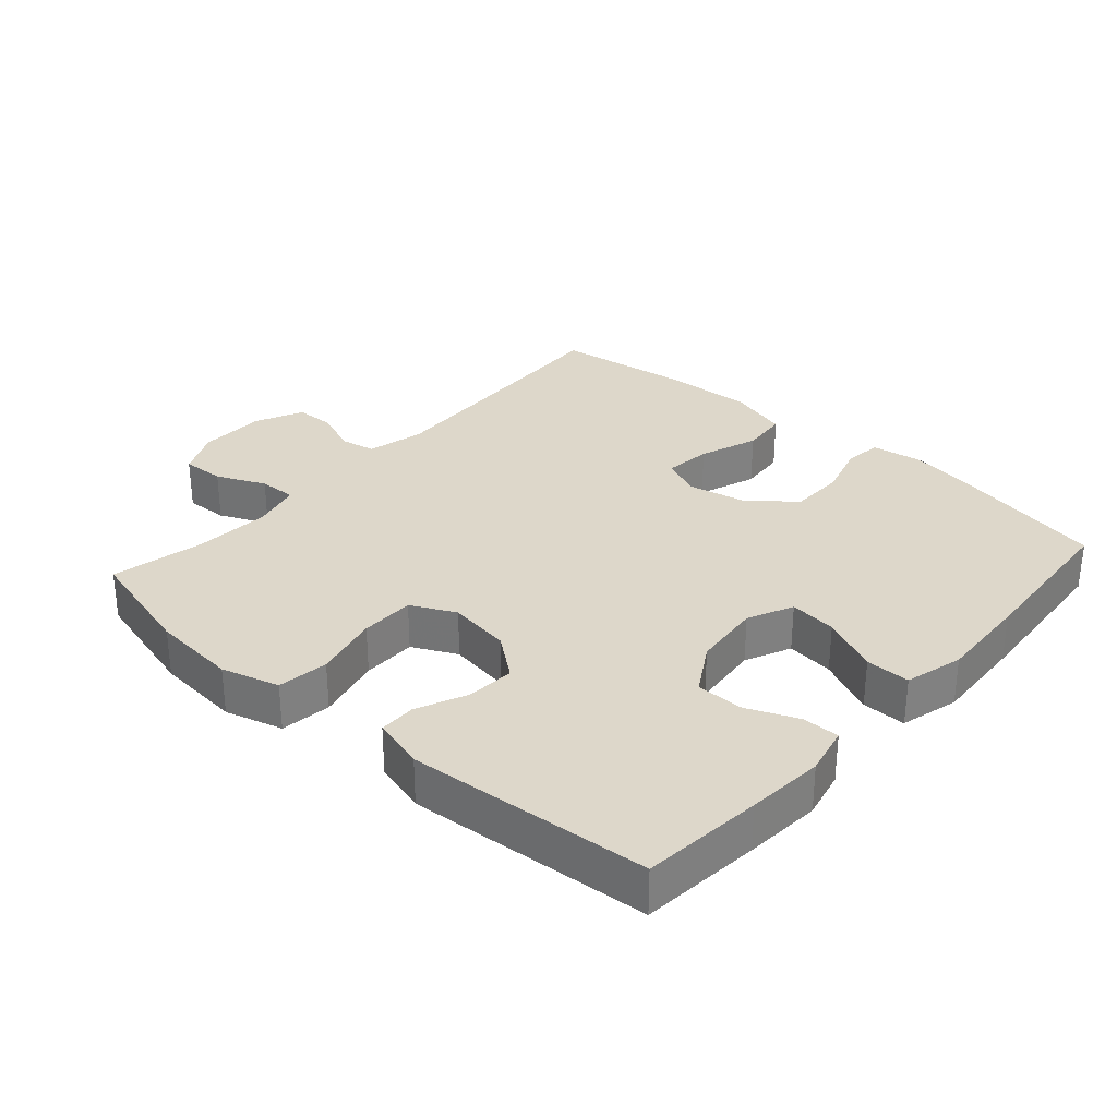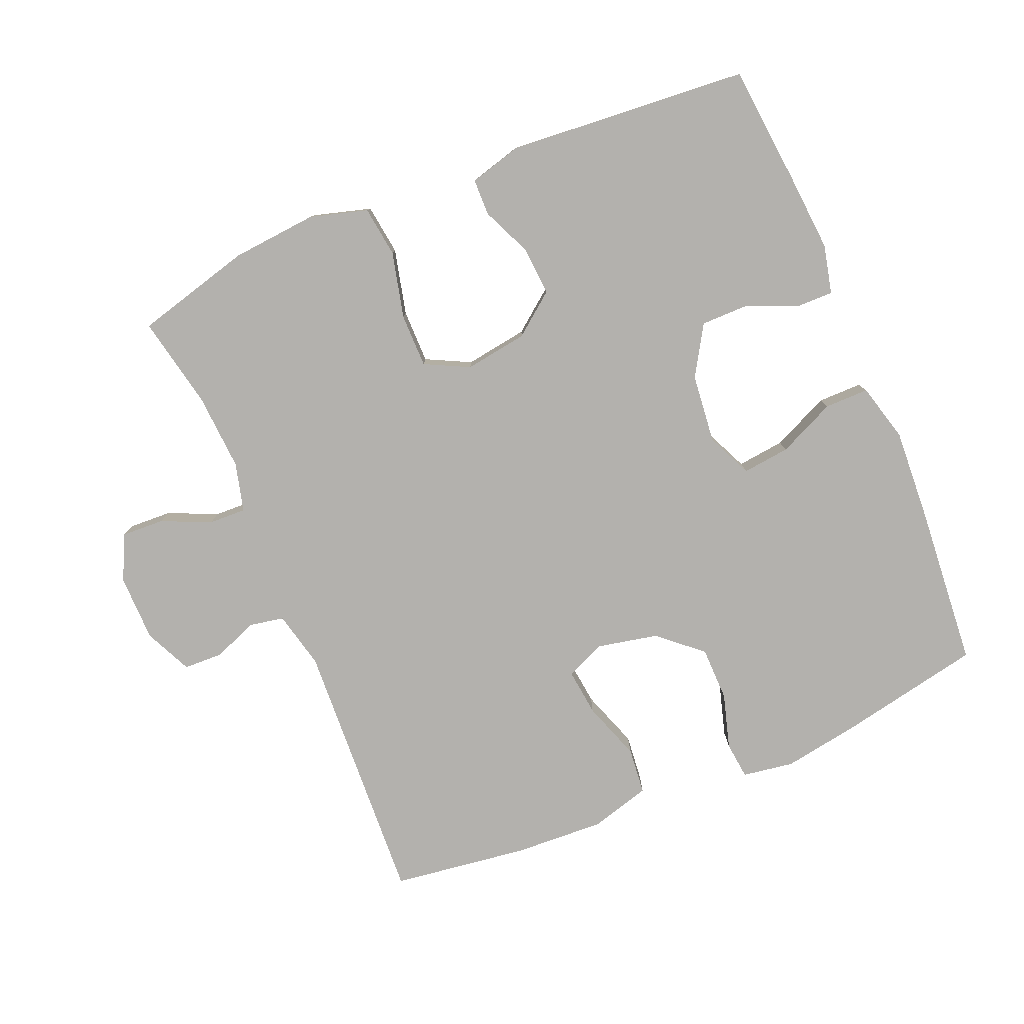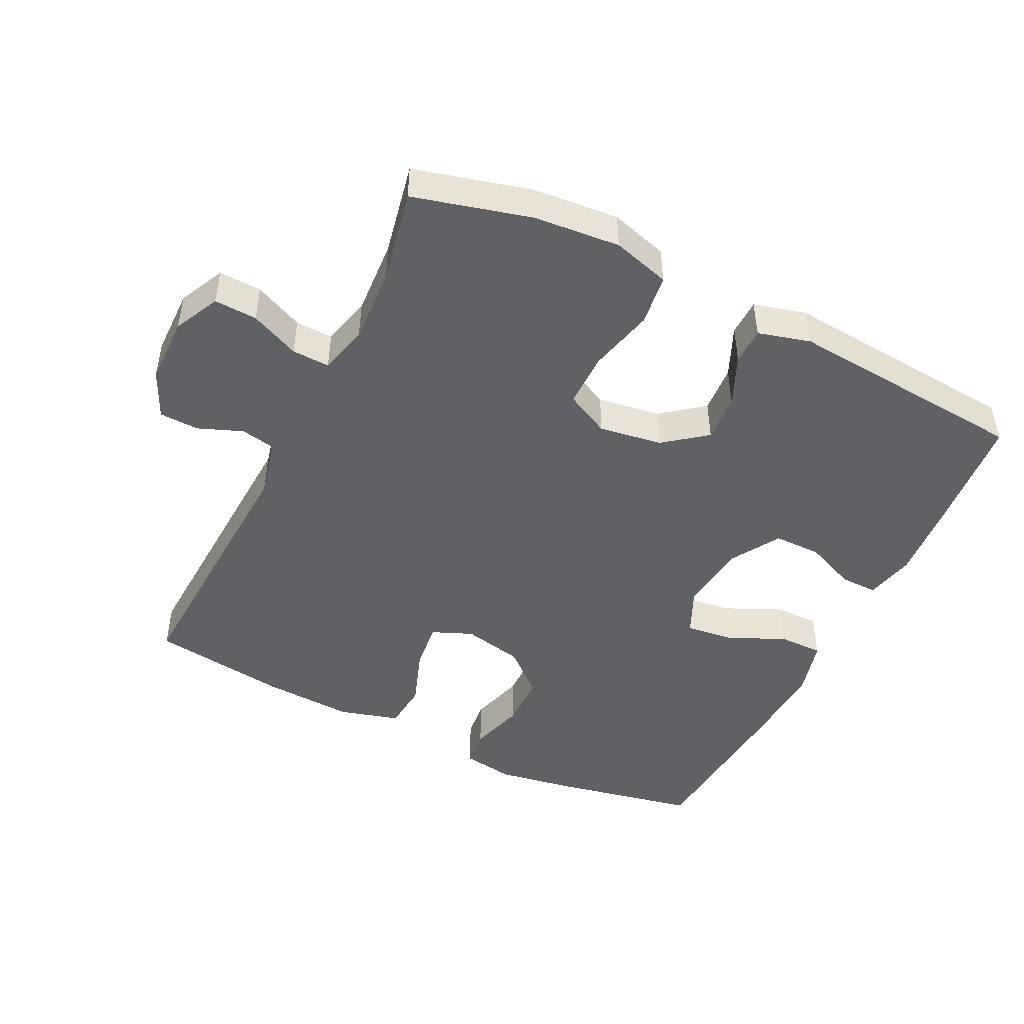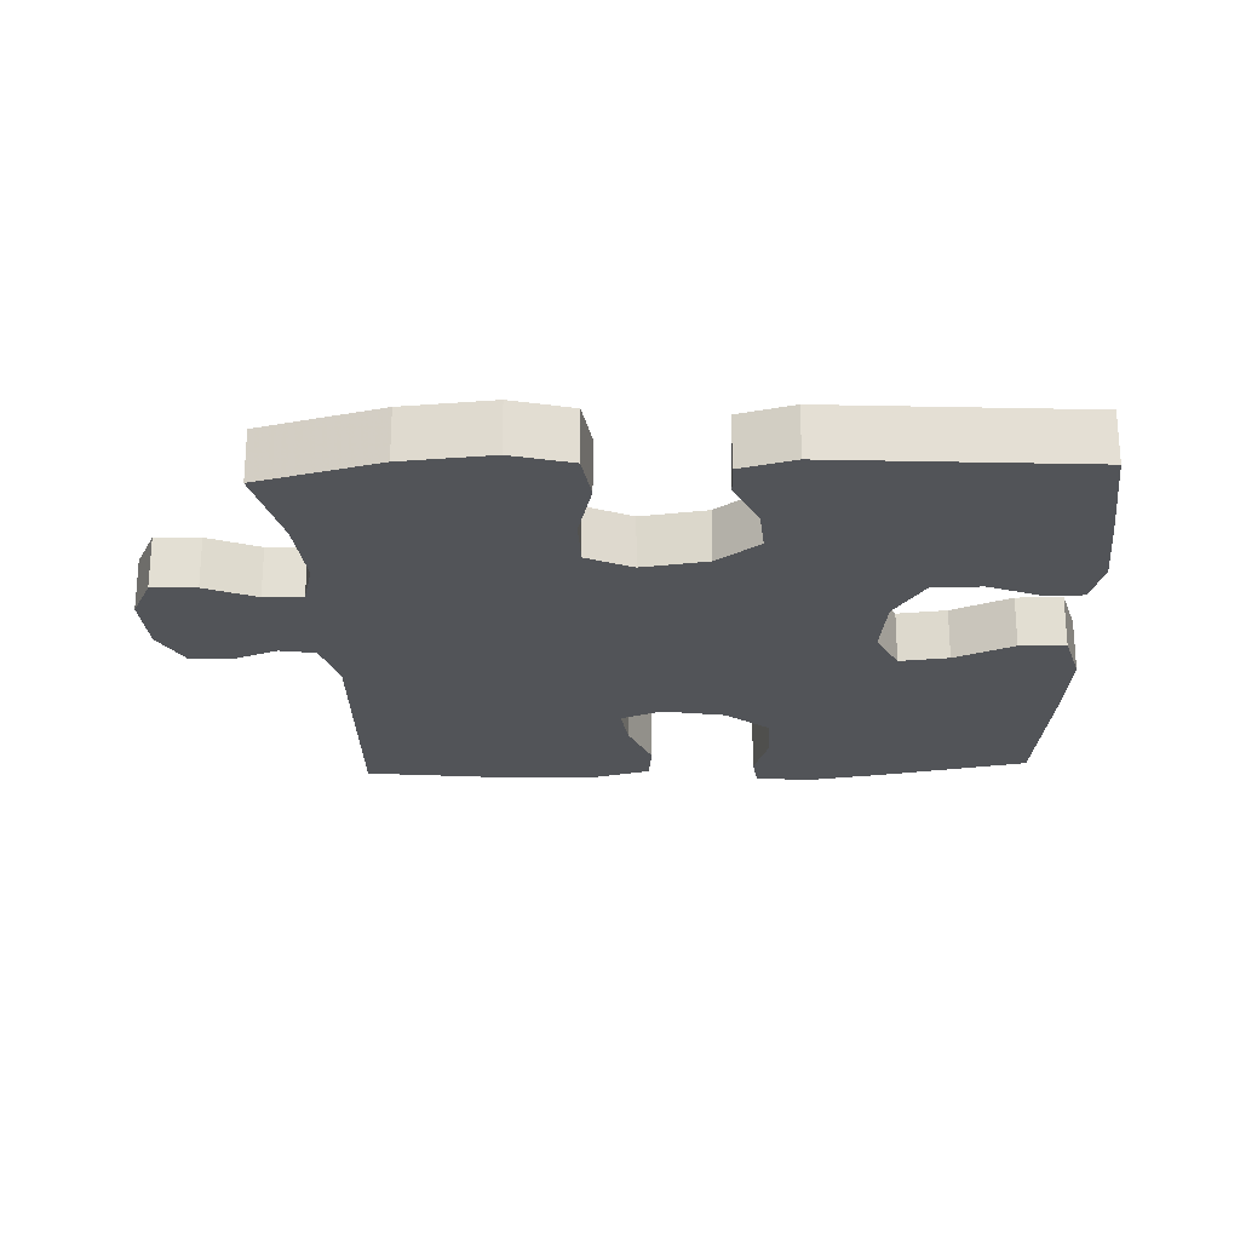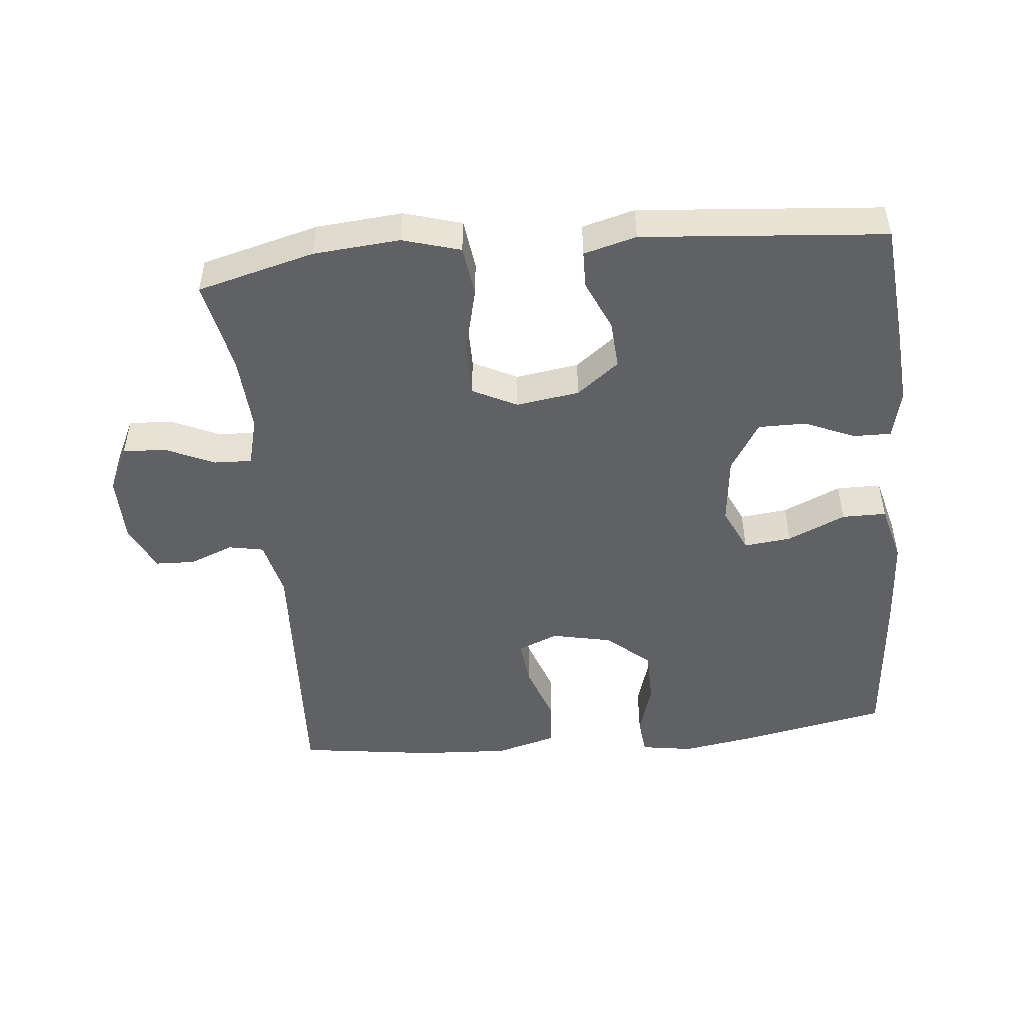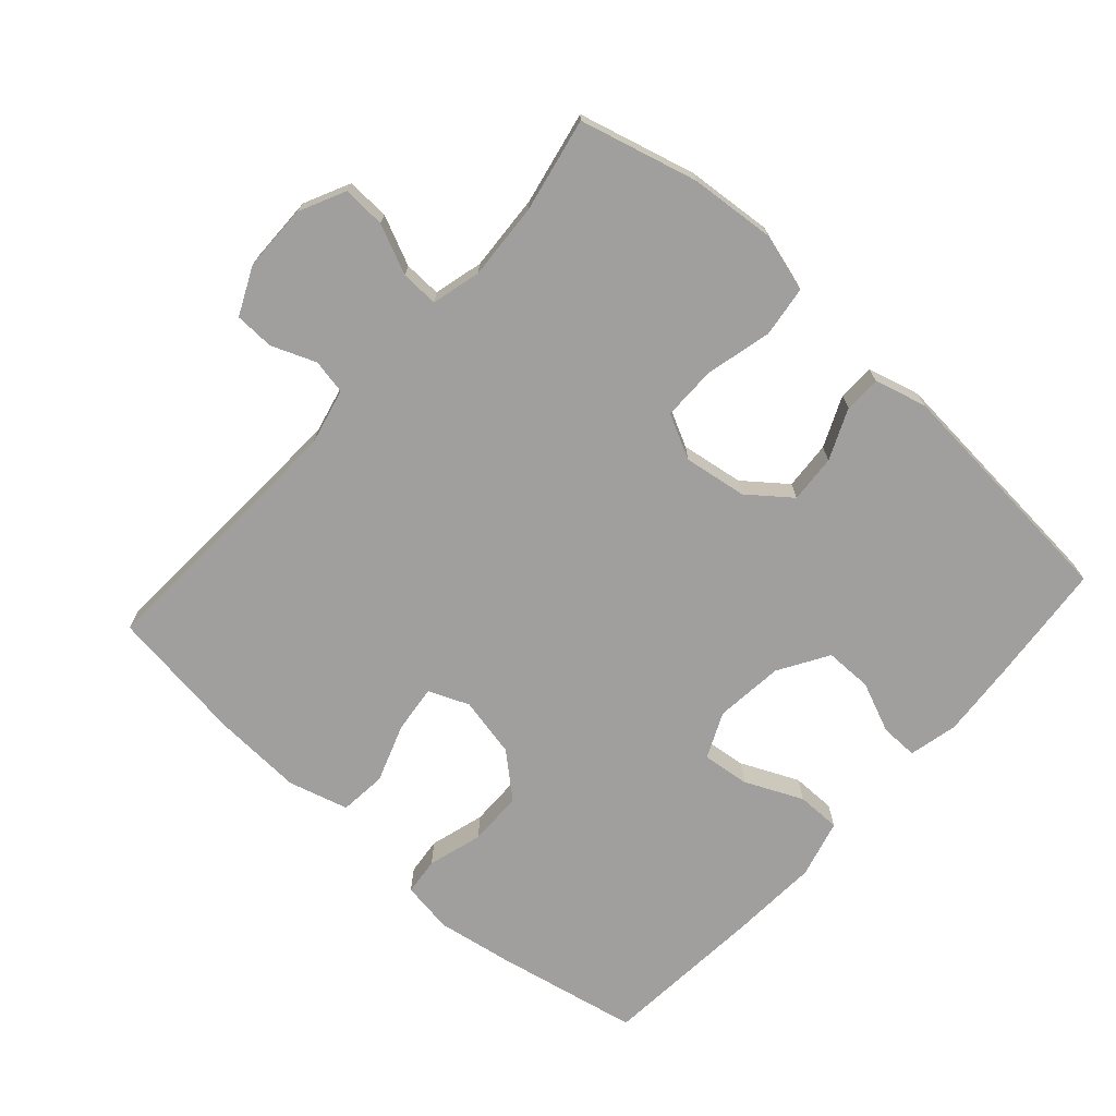
<metadata>
{"format":"obj","ext":"obj","renderer":"f3d","projection":"perspective","resolution":1024,"background":"white","views":[{"elev":30.9,"azim":-138.3,"up":"+Y"},{"elev":-79.3,"azim":-157.2,"up":"+Y"},{"elev":-47.2,"azim":153.8,"up":"+Y"},{"elev":-23.1,"azim":-177.3,"up":"+Y"},{"elev":-48.7,"azim":-174.5,"up":"+Y"},{"elev":-71.4,"azim":138.1,"up":"+Y"}]}
</metadata>
<code>
v 0.5 0.07 -0.5
v 0.325 0.07 -0.546
v 0.197 0.07 -0.557
v 0.111 0.07 -0.532
v 0.101 0.07 -0.456
v 0.125 0.07 -0.358
v 0.125 0.07 -0.277
v 0.059 0.07 -0.244
v -0.035 0.07 -0.258
v -0.098 0.07 -0.307
v -0.093 0.07 -0.379
v -0.06 0.07 -0.454
v -0.061 0.07 -0.509
v -0.139 0.07 -0.53
v -0.5 0.07 -0.5
v -0.517 0.07 -0.32
v -0.526 0.07 -0.205
v -0.509 0.07 -0.132
v -0.453 0.07 -0.133
v -0.378 0.07 -0.165
v -0.307 0.07 -0.165
v -0.262 0.07 -0.091
v -0.251 0.07 0.012
v -0.282 0.07 0.08
v -0.353 0.07 0.072
v -0.439 0.07 0.033
v -0.505 0.07 0.033
v -0.528 0.07 0.12
v -0.52 0.07 0.257
v -0.5 0.07 0.5
v -0.286 0.07 0.543
v -0.171 0.07 0.562
v -0.094 0.07 0.55
v -0.088 0.07 0.494
v -0.112 0.07 0.412
v -0.111 0.07 0.331
v -0.047 0.07 0.275
v 0.043 0.07 0.256
v 0.103 0.07 0.281
v 0.095 0.07 0.352
v 0.064 0.07 0.44
v 0.071 0.07 0.51
v 0.161 0.07 0.535
v 0.296 0.07 0.528
v 0.5 0.07 0.5
v 0.479 0.07 0.1
v 0.499 0.07 0.014
v 0.551 0.07 0.004
v 0.617 0.07 0.03
v 0.676 0.07 0.028
v 0.709 0.07 -0.043
v 0.71 0.07 -0.143
v 0.677 0.07 -0.211
v 0.613 0.07 -0.208
v 0.54 0.07 -0.175
v 0.484 0.07 -0.173
v 0.465 0.07 -0.246
v 0.472 0.07 -0.361
v 0.5 0 -0.5
v 0.325 0 -0.546
v 0.197 0 -0.557
v 0.111 0 -0.532
v 0.101 0 -0.456
v 0.125 0 -0.358
v 0.125 0 -0.277
v 0.059 0 -0.244
v -0.035 0 -0.258
v -0.098 0 -0.307
v -0.093 0 -0.379
v -0.06 0 -0.454
v -0.061 0 -0.509
v -0.139 0 -0.53
v -0.5 0 -0.5
v -0.517 0 -0.32
v -0.526 0 -0.205
v -0.509 0 -0.132
v -0.453 0 -0.133
v -0.378 0 -0.165
v -0.307 0 -0.165
v -0.262 0 -0.091
v -0.251 0 0.012
v -0.282 0 0.08
v -0.353 0 0.072
v -0.439 0 0.033
v -0.505 0 0.033
v -0.528 0 0.12
v -0.52 0 0.257
v -0.5 0 0.5
v -0.286 0 0.543
v -0.171 0 0.562
v -0.094 0 0.55
v -0.088 0 0.494
v -0.112 0 0.412
v -0.111 0 0.331
v -0.047 0 0.275
v 0.043 0 0.256
v 0.103 0 0.281
v 0.095 0 0.352
v 0.064 0 0.44
v 0.071 0 0.51
v 0.161 0 0.535
v 0.296 0 0.528
v 0.5 0 0.5
v 0.479 0 0.1
v 0.499 0 0.014
v 0.551 0 0.004
v 0.617 0 0.03
v 0.676 0 0.028
v 0.709 0 -0.043
v 0.71 0 -0.143
v 0.677 0 -0.211
v 0.613 0 -0.208
v 0.54 0 -0.175
v 0.484 0 -0.173
v 0.465 0 -0.246
v 0.472 0 -0.361
f 53 54 55
f 52 53 55
f 51 52 55
f 50 51 55
f 49 50 55
f 48 49 55
f 47 48 55 56
f 46 47 56 57
f 44 45 46
f 43 44 46
f 42 43 46
f 41 42 46
f 40 41 46
f 39 40 46 57
f 33 34 35
f 32 33 35
f 31 32 35
f 30 31 35
f 29 30 35
f 28 29 35
f 27 28 35
f 26 27 35
f 25 26 35
f 24 25 35 36
f 23 24 36 37
f 18 19 20
f 17 18 20
f 16 17 20
f 15 16 20
f 14 15 20
f 13 14 20
f 12 13 20
f 11 12 20
f 10 11 20 21
f 9 10 21 22
f 4 5 6
f 3 4 6
f 2 3 6
f 1 2 6
f 58 1 6
f 58 6 7
f 58 7 8
f 57 58 8
f 39 57 8
f 38 39 8
f 23 37 38
f 22 23 38
f 9 22 38
f 8 9 38
f 113 112 111
f 113 111 110
f 113 110 109
f 113 109 108
f 113 108 107
f 113 107 106
f 114 113 106 105
f 115 114 105 104
f 104 103 102
f 104 102 101
f 104 101 100
f 104 100 99
f 104 99 98
f 115 104 98 97
f 93 92 91
f 93 91 90
f 93 90 89
f 93 89 88
f 93 88 87
f 93 87 86
f 93 86 85
f 93 85 84
f 93 84 83
f 94 93 83 82
f 95 94 82 81
f 78 77 76
f 78 76 75
f 78 75 74
f 78 74 73
f 78 73 72
f 78 72 71
f 78 71 70
f 78 70 69
f 79 78 69 68
f 80 79 68 67
f 64 63 62
f 64 62 61
f 64 61 60
f 64 60 59
f 64 59 116
f 65 64 116
f 66 65 116
f 66 116 115
f 66 115 97
f 66 97 96
f 96 95 81
f 96 81 80
f 96 80 67
f 96 67 66
f 1 59 60 2
f 2 60 61 3
f 3 61 62 4
f 4 62 63 5
f 5 63 64 6
f 6 64 65 7
f 7 65 66 8
f 8 66 67 9
f 9 67 68 10
f 10 68 69 11
f 11 69 70 12
f 12 70 71 13
f 13 71 72 14
f 14 72 73 15
f 15 73 74 16
f 16 74 75 17
f 17 75 76 18
f 18 76 77 19
f 19 77 78 20
f 20 78 79 21
f 21 79 80 22
f 22 80 81 23
f 23 81 82 24
f 24 82 83 25
f 25 83 84 26
f 26 84 85 27
f 27 85 86 28
f 28 86 87 29
f 29 87 88 30
f 30 88 89 31
f 31 89 90 32
f 32 90 91 33
f 33 91 92 34
f 34 92 93 35
f 35 93 94 36
f 36 94 95 37
f 37 95 96 38
f 38 96 97 39
f 39 97 98 40
f 40 98 99 41
f 41 99 100 42
f 42 100 101 43
f 43 101 102 44
f 44 102 103 45
f 45 103 104 46
f 46 104 105 47
f 47 105 106 48
f 48 106 107 49
f 49 107 108 50
f 50 108 109 51
f 51 109 110 52
f 52 110 111 53
f 53 111 112 54
f 54 112 113 55
f 55 113 114 56
f 56 114 115 57
f 57 115 116 58
f 58 116 59 1

</code>
